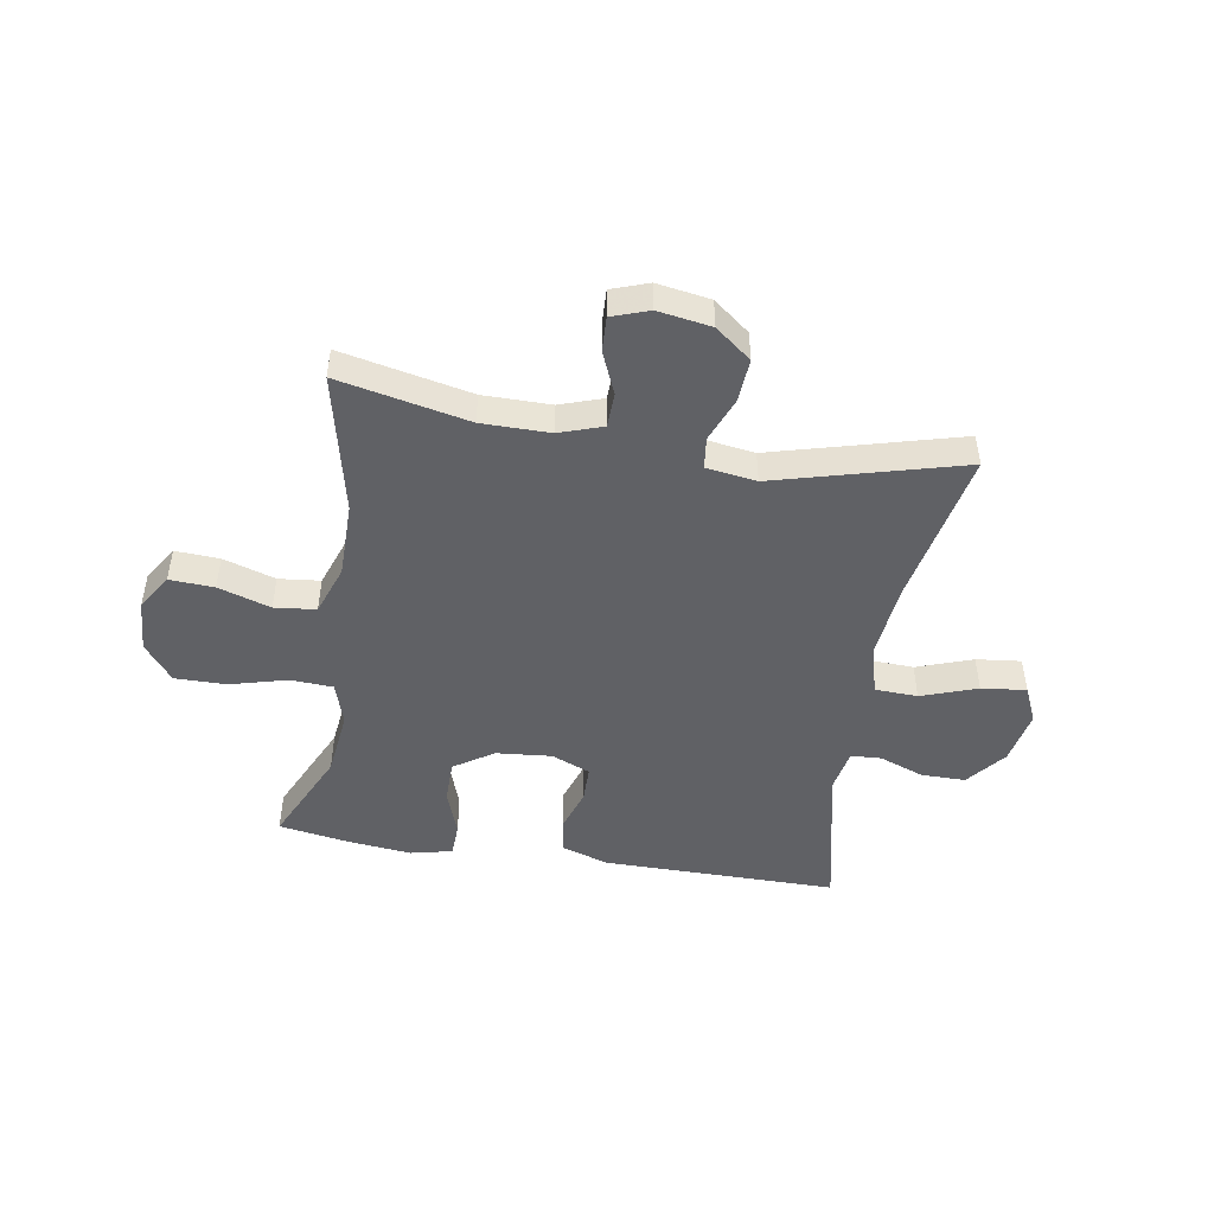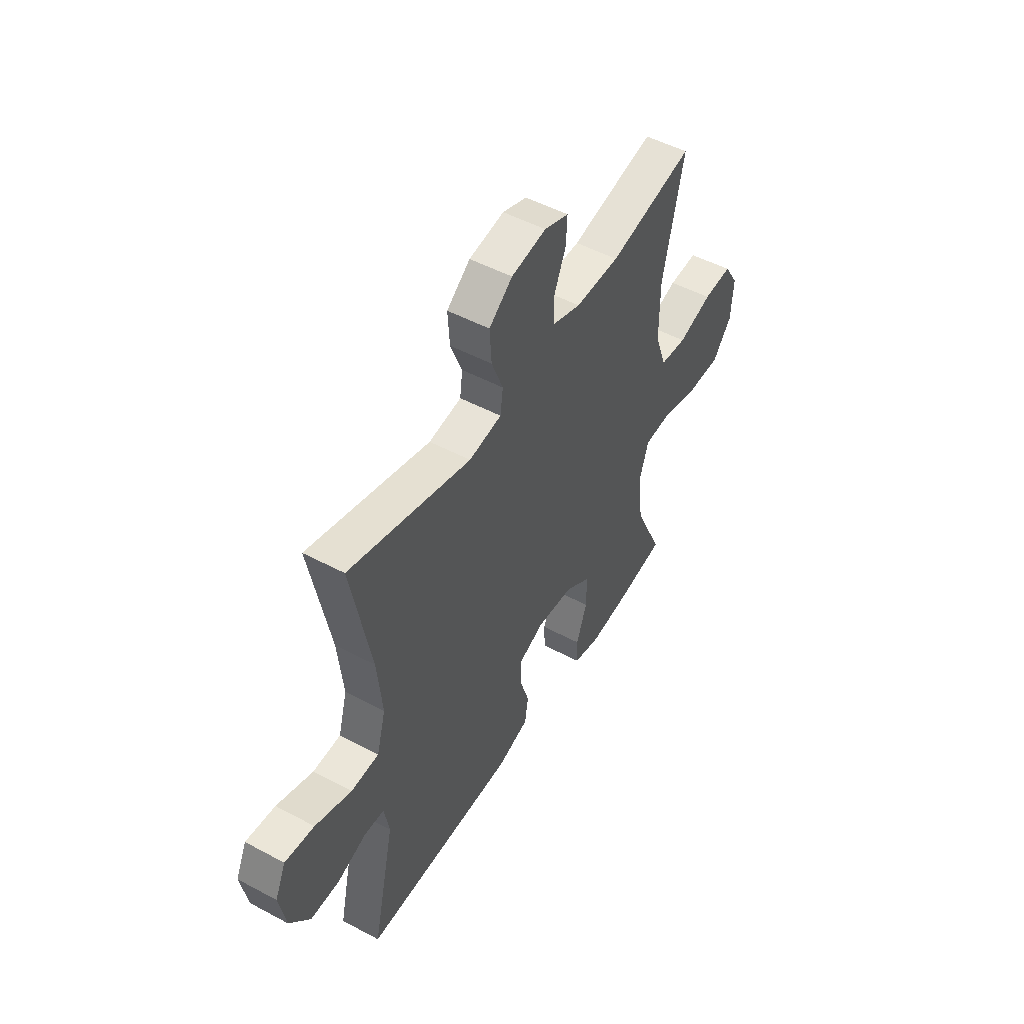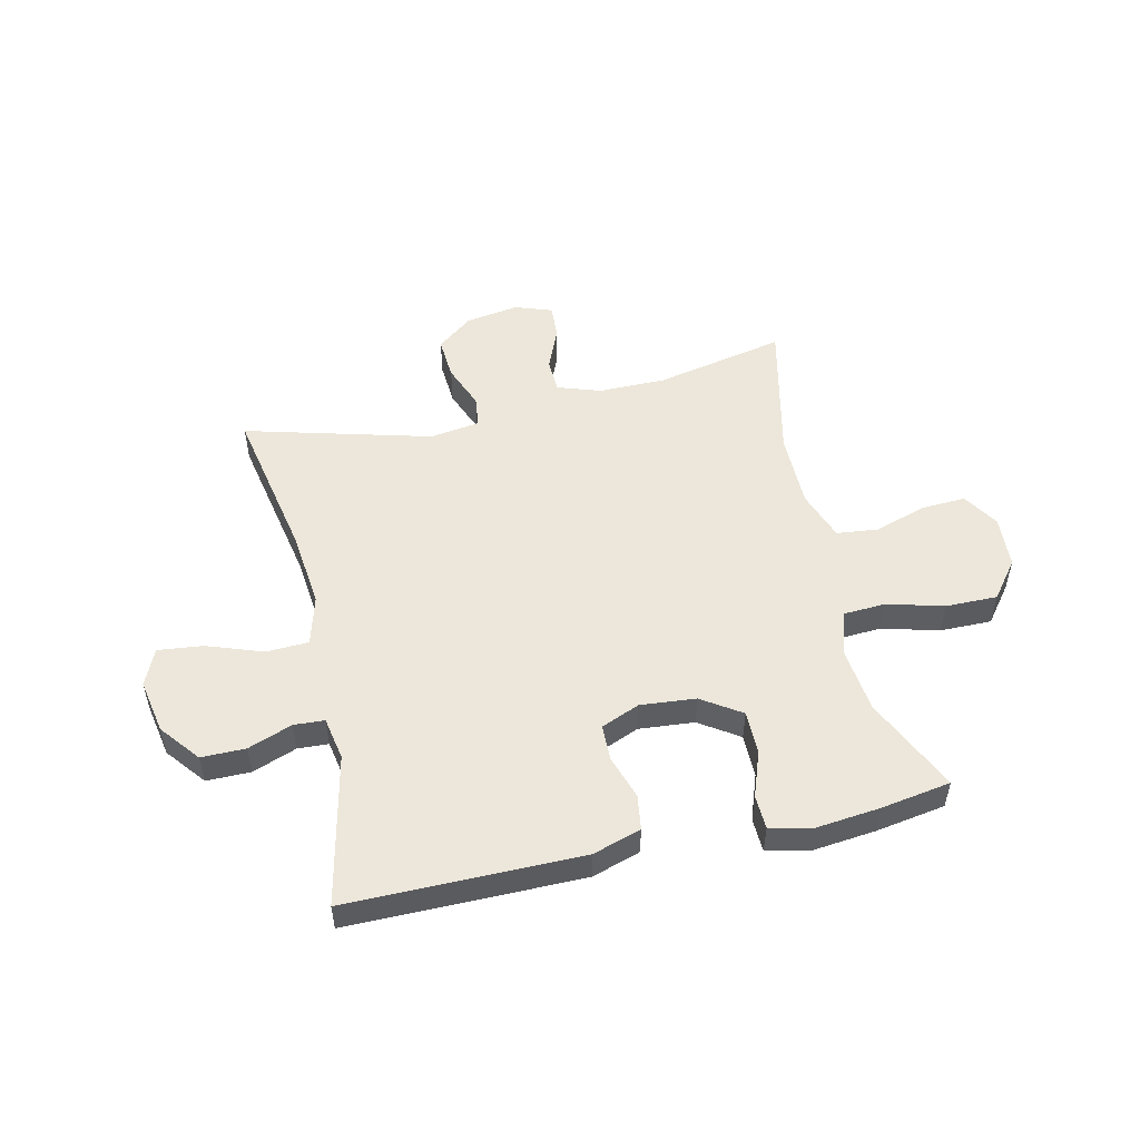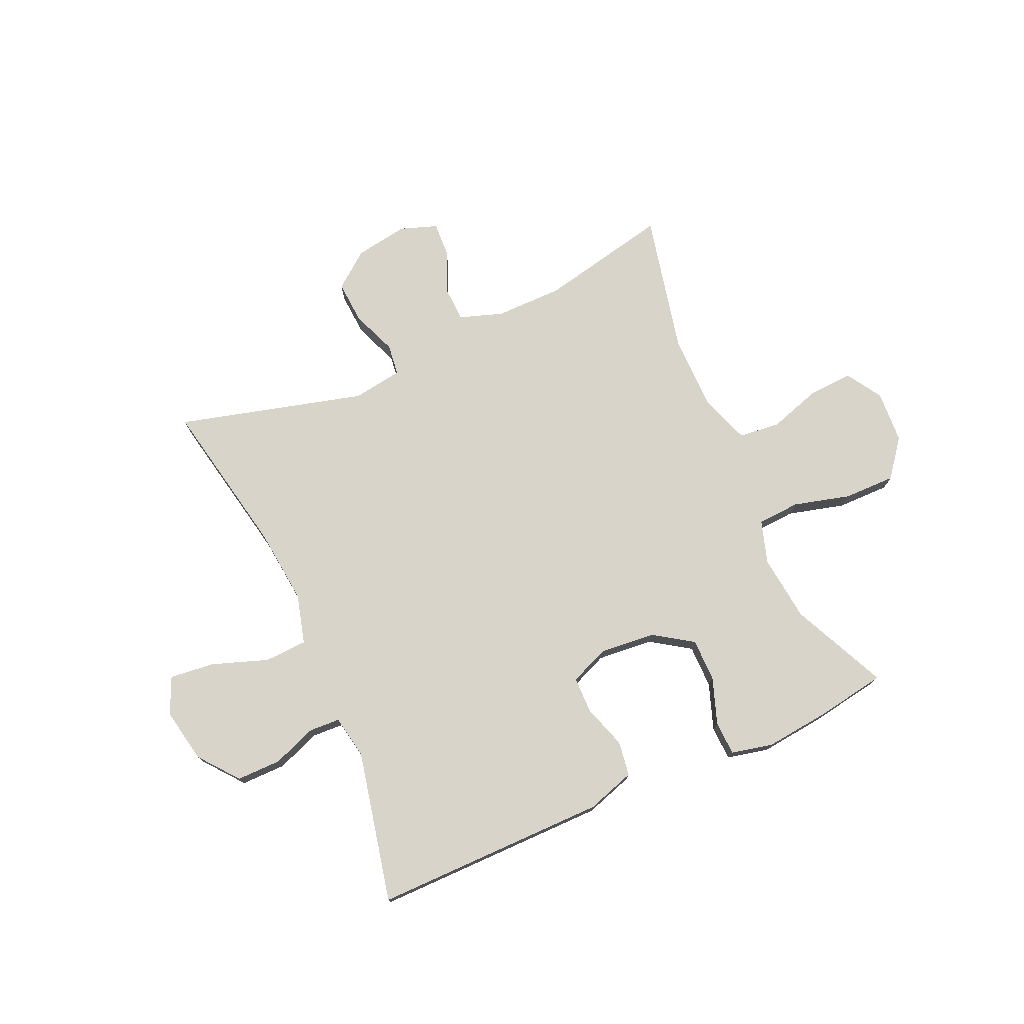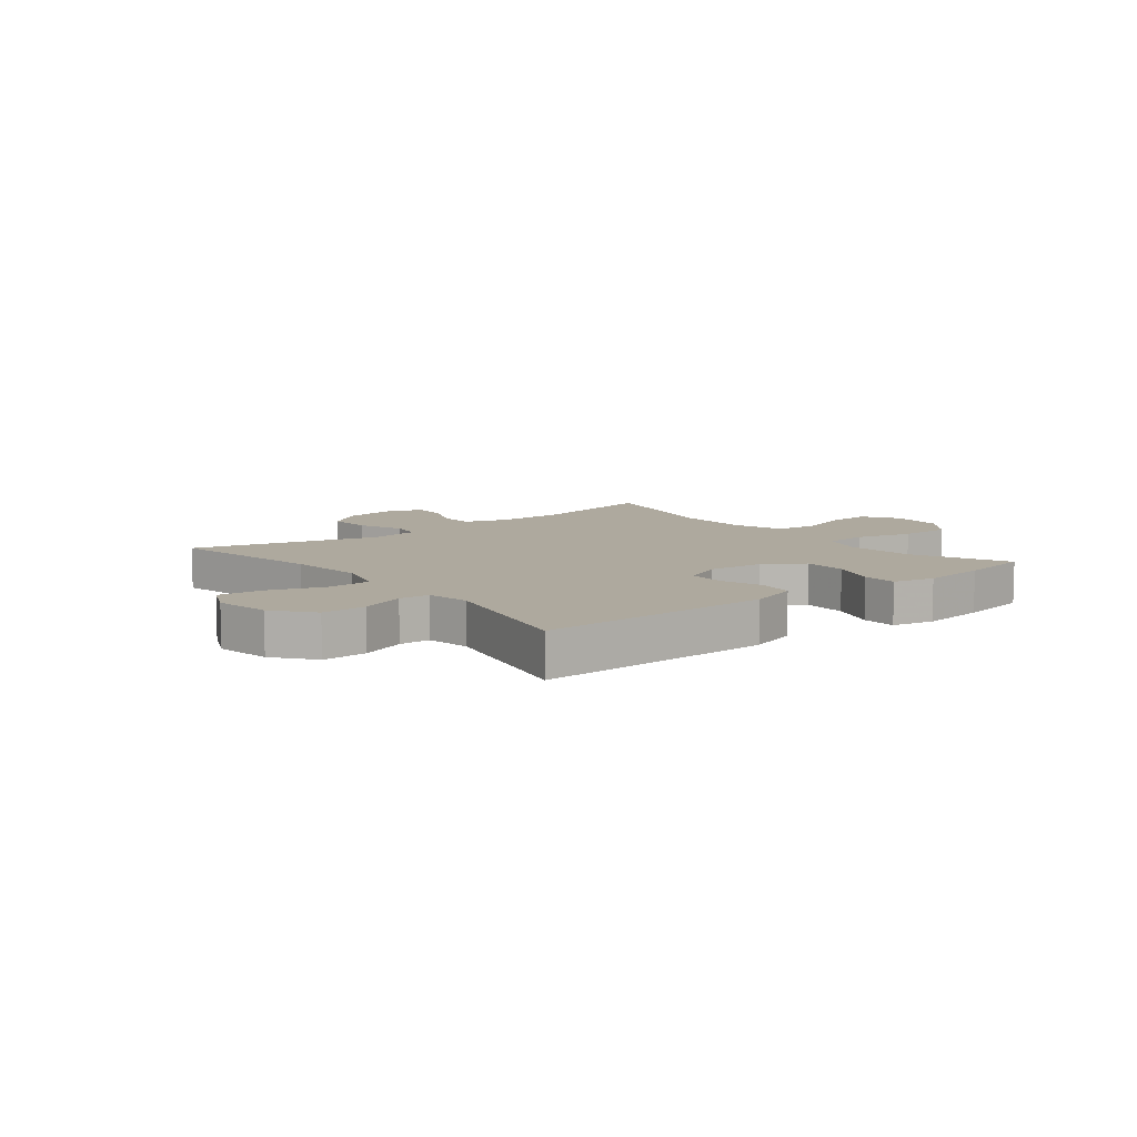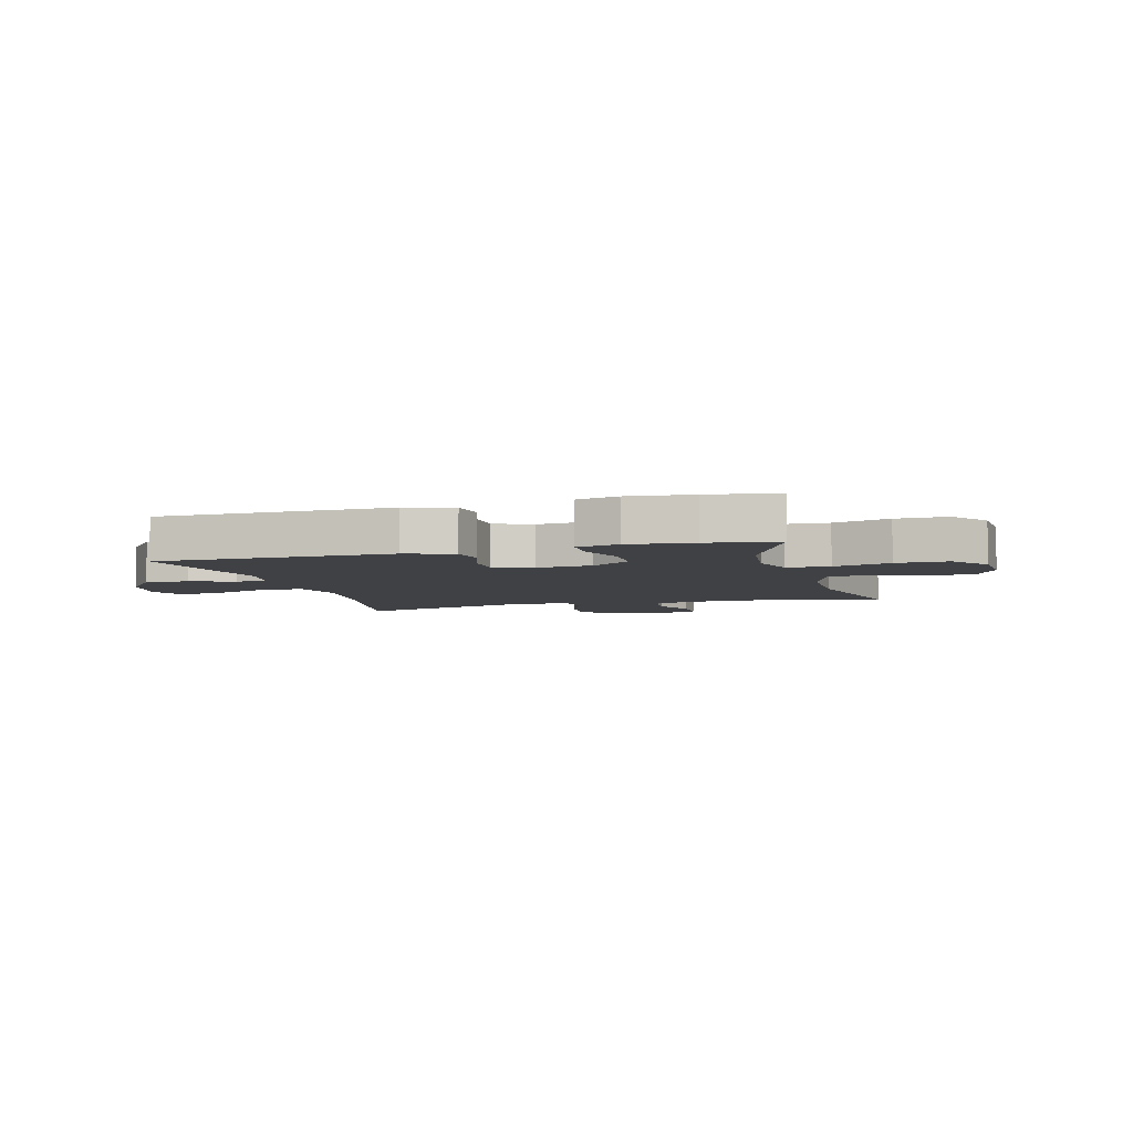
<metadata>
{"format":"obj","ext":"obj","renderer":"f3d","projection":"perspective","resolution":1024,"background":"white","views":[{"elev":-47.6,"azim":-9.5,"up":"+Y"},{"elev":50.1,"azim":120.4,"up":"+Z"},{"elev":52.0,"azim":167.1,"up":"+Y"},{"elev":75.5,"azim":155.8,"up":"+Y"},{"elev":9.0,"azim":141.3,"up":"+Y"},{"elev":-5.8,"azim":-164.3,"up":"+Y"}]}
</metadata>
<code>
v -0.5 0.07 0.5
v -0.271 0.07 0.452
v -0.152 0.07 0.452
v -0.076 0.07 0.478
v -0.074 0.07 0.539
v -0.106 0.07 0.614
v -0.109 0.07 0.675
v -0.044 0.07 0.698
v 0.05 0.07 0.683
v 0.113 0.07 0.634
v 0.108 0.07 0.558
v 0.077 0.07 0.479
v 0.084 0.07 0.424
v 0.172 0.07 0.411
v 0.5 0.07 0.5
v 0.447 0.07 0.226
v 0.433 0.07 0.091
v 0.457 0.07 0.004
v 0.532 0.07 0.001
v 0.63 0.07 0.036
v 0.709 0.07 0.045
v 0.738 0.07 -0.019
v 0.72 0.07 -0.115
v 0.665 0.07 -0.184
v 0.587 0.07 -0.184
v 0.509 0.07 -0.155
v 0.455 0.07 -0.158
v 0.441 0.07 -0.234
v 0.5 0.07 -0.5
v 0.217 0.07 -0.5
v 0.088 0.07 -0.5
v 0.003 0.07 -0.473
v -0.006 0.07 -0.412
v 0.019 0.07 -0.335
v 0.018 0.07 -0.271
v -0.05 0.07 -0.243
v -0.148 0.07 -0.252
v -0.217 0.07 -0.298
v -0.217 0.07 -0.374
v -0.188 0.07 -0.455
v -0.19 0.07 -0.515
v -0.263 0.07 -0.532
v -0.377 0.07 -0.52
v -0.5 0.07 -0.5
v -0.423 0.07 -0.332
v -0.41 0.07 -0.215
v -0.434 0.07 -0.139
v -0.509 0.07 -0.135
v -0.609 0.07 -0.162
v -0.7 0.07 -0.163
v -0.751 0.07 -0.098
v -0.757 0.07 -0.006
v -0.718 0.07 0.057
v -0.64 0.07 0.053
v -0.548 0.07 0.024
v -0.475 0.07 0.032
v -0.444 0.07 0.12
v -0.444 0.07 0.253
v -0.5 0 0.5
v -0.271 0 0.452
v -0.152 0 0.452
v -0.076 0 0.478
v -0.074 0 0.539
v -0.106 0 0.614
v -0.109 0 0.675
v -0.044 0 0.698
v 0.05 0 0.683
v 0.113 0 0.634
v 0.108 0 0.558
v 0.077 0 0.479
v 0.084 0 0.424
v 0.172 0 0.411
v 0.5 0 0.5
v 0.447 0 0.226
v 0.433 0 0.091
v 0.457 0 0.004
v 0.532 0 0.001
v 0.63 0 0.036
v 0.709 0 0.045
v 0.738 0 -0.019
v 0.72 0 -0.115
v 0.665 0 -0.184
v 0.587 0 -0.184
v 0.509 0 -0.155
v 0.455 0 -0.158
v 0.441 0 -0.234
v 0.5 0 -0.5
v 0.217 0 -0.5
v 0.088 0 -0.5
v 0.003 0 -0.473
v -0.006 0 -0.412
v 0.019 0 -0.335
v 0.018 0 -0.271
v -0.05 0 -0.243
v -0.148 0 -0.252
v -0.217 0 -0.298
v -0.217 0 -0.374
v -0.188 0 -0.455
v -0.19 0 -0.515
v -0.263 0 -0.532
v -0.377 0 -0.52
v -0.5 0 -0.5
v -0.423 0 -0.332
v -0.41 0 -0.215
v -0.434 0 -0.139
v -0.509 0 -0.135
v -0.609 0 -0.162
v -0.7 0 -0.163
v -0.751 0 -0.098
v -0.757 0 -0.006
v -0.718 0 0.057
v -0.64 0 0.053
v -0.548 0 0.024
v -0.475 0 0.032
v -0.444 0 0.12
v -0.444 0 0.253
f 52 53 54 55
f 52 55 56
f 51 52 56
f 48 49 50 51
f 47 48 51 56
f 46 47 56 57
f 42 43 44 45
f 42 45 46
f 39 40 41 42
f 38 39 42 46
f 37 38 46 57
f 31 32 33 34
f 30 31 34 35
f 28 29 30 35
f 27 28 35 36
f 23 24 25 26
f 23 26 27
f 22 23 27
f 19 20 21 22
f 18 19 22 27
f 17 18 27 36
f 14 15 16
f 13 14 16 17
f 9 10 11 12
f 9 12 13
f 8 9 13
f 5 6 7 8
f 4 5 8 13
f 3 4 13 17
f 58 1 2
f 36 37 57 58
f 17 36 58
f 2 3 17 58
f 113 112 111 110
f 114 113 110
f 114 110 109
f 109 108 107 106
f 114 109 106 105
f 115 114 105 104
f 103 102 101 100
f 104 103 100
f 100 99 98 97
f 104 100 97 96
f 115 104 96 95
f 92 91 90 89
f 93 92 89 88
f 93 88 87 86
f 94 93 86 85
f 84 83 82 81
f 85 84 81
f 85 81 80
f 80 79 78 77
f 85 80 77 76
f 94 85 76 75
f 74 73 72
f 75 74 72 71
f 70 69 68 67
f 71 70 67
f 71 67 66
f 66 65 64 63
f 71 66 63 62
f 75 71 62 61
f 60 59 116
f 116 115 95 94
f 116 94 75
f 116 75 61 60
f 1 59 60 2
f 2 60 61 3
f 3 61 62 4
f 4 62 63 5
f 5 63 64 6
f 6 64 65 7
f 7 65 66 8
f 8 66 67 9
f 9 67 68 10
f 10 68 69 11
f 11 69 70 12
f 12 70 71 13
f 13 71 72 14
f 14 72 73 15
f 15 73 74 16
f 16 74 75 17
f 17 75 76 18
f 18 76 77 19
f 19 77 78 20
f 20 78 79 21
f 21 79 80 22
f 22 80 81 23
f 23 81 82 24
f 24 82 83 25
f 25 83 84 26
f 26 84 85 27
f 27 85 86 28
f 28 86 87 29
f 29 87 88 30
f 30 88 89 31
f 31 89 90 32
f 32 90 91 33
f 33 91 92 34
f 34 92 93 35
f 35 93 94 36
f 36 94 95 37
f 37 95 96 38
f 38 96 97 39
f 39 97 98 40
f 40 98 99 41
f 41 99 100 42
f 42 100 101 43
f 43 101 102 44
f 44 102 103 45
f 45 103 104 46
f 46 104 105 47
f 47 105 106 48
f 48 106 107 49
f 49 107 108 50
f 50 108 109 51
f 51 109 110 52
f 52 110 111 53
f 53 111 112 54
f 54 112 113 55
f 55 113 114 56
f 56 114 115 57
f 57 115 116 58
f 58 116 59 1

</code>
